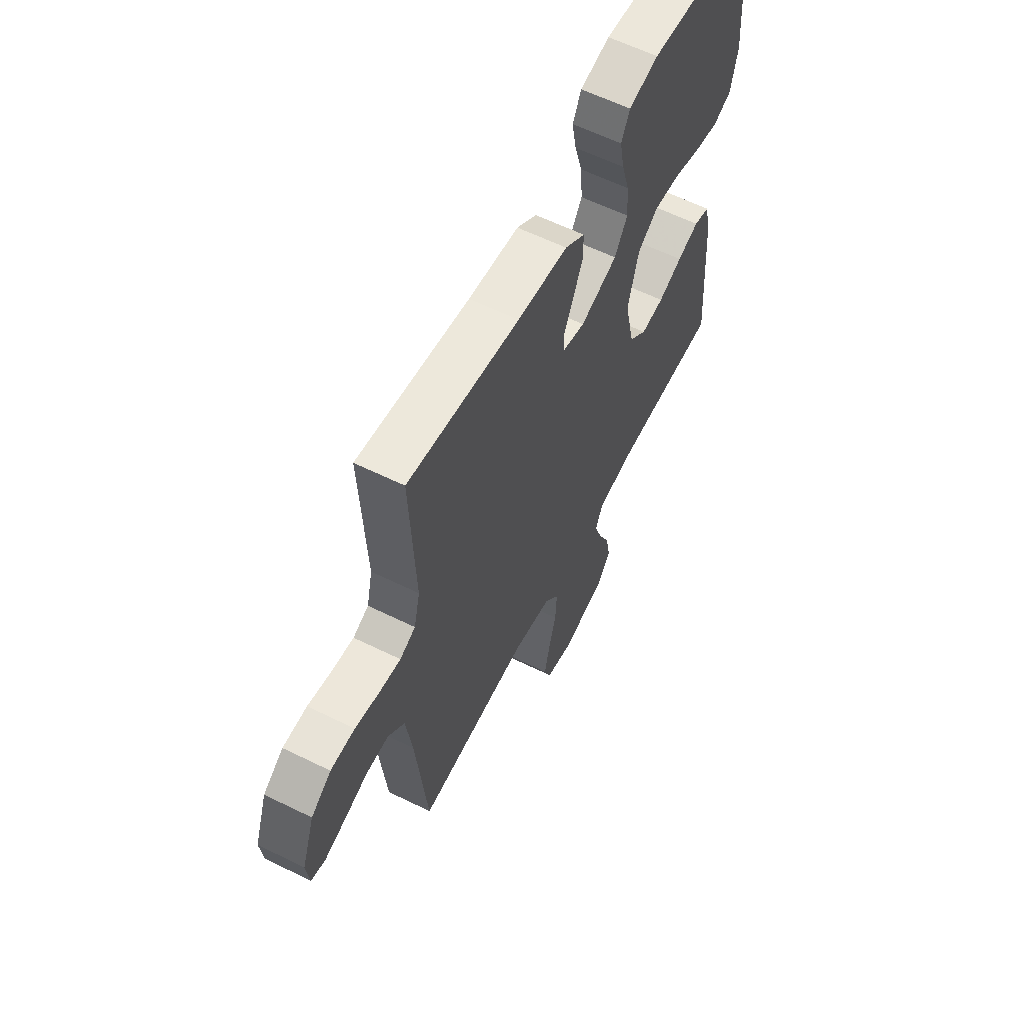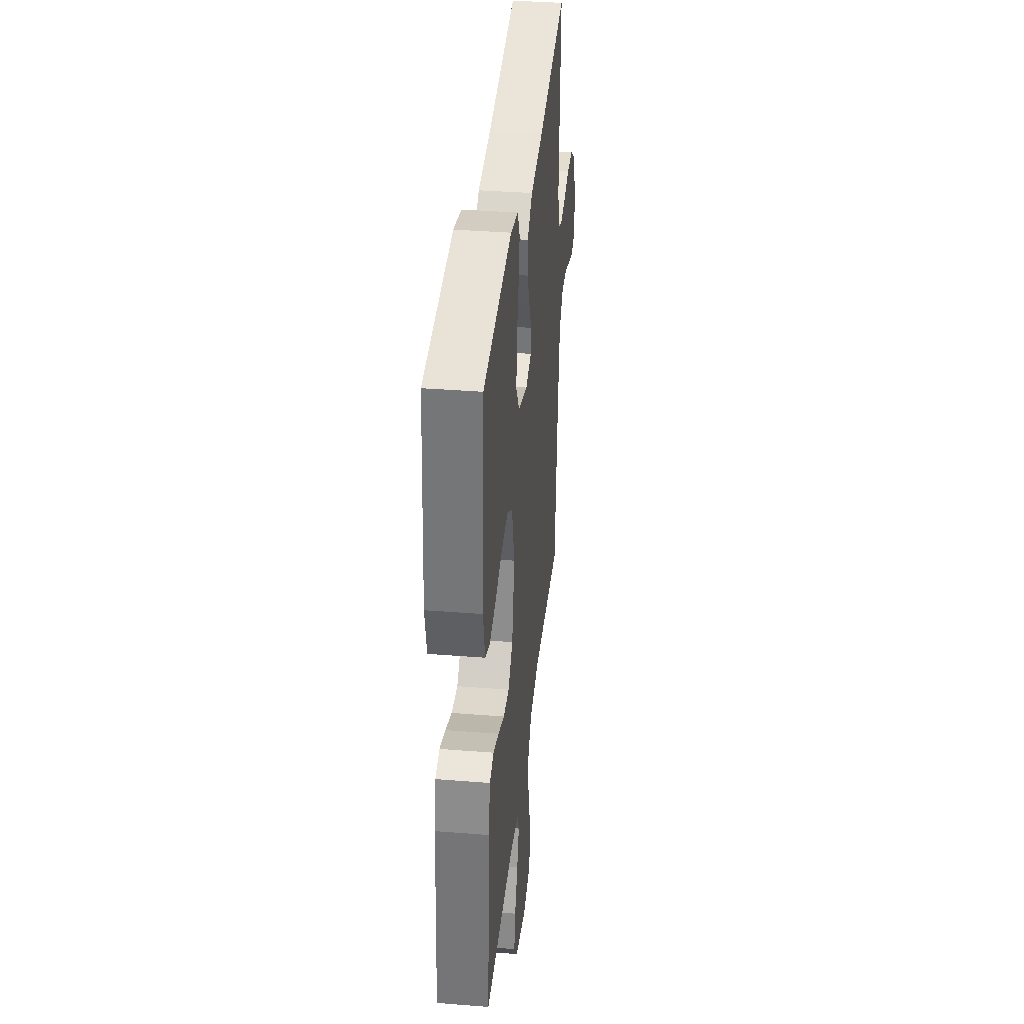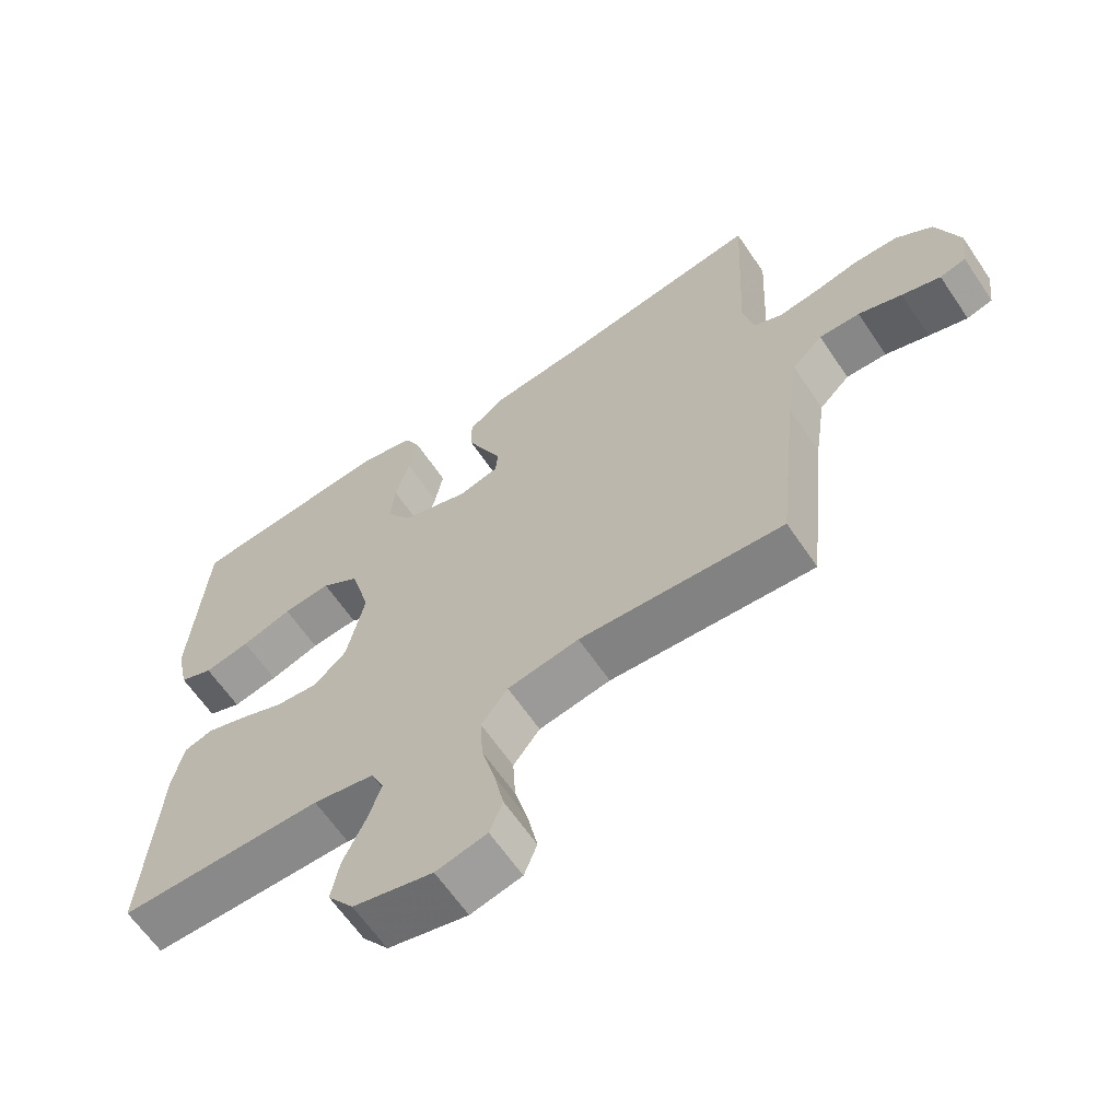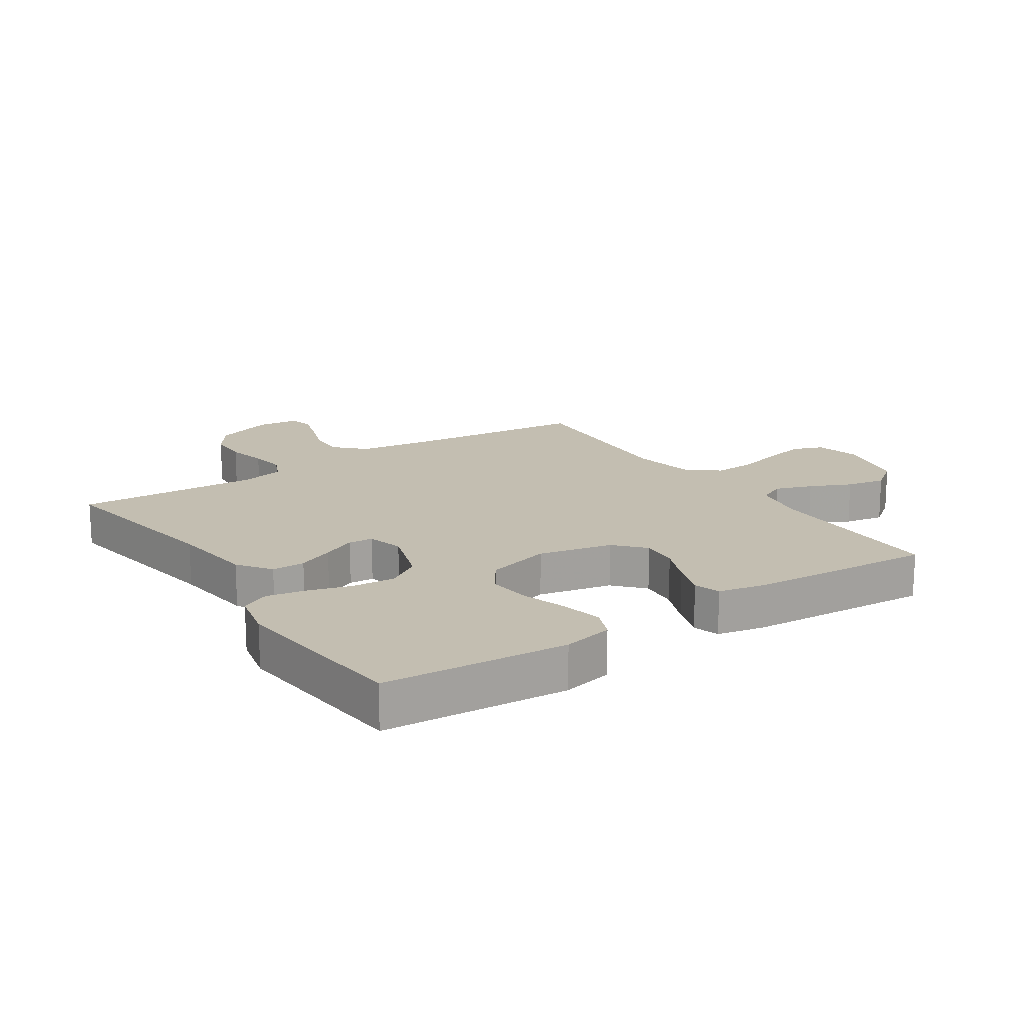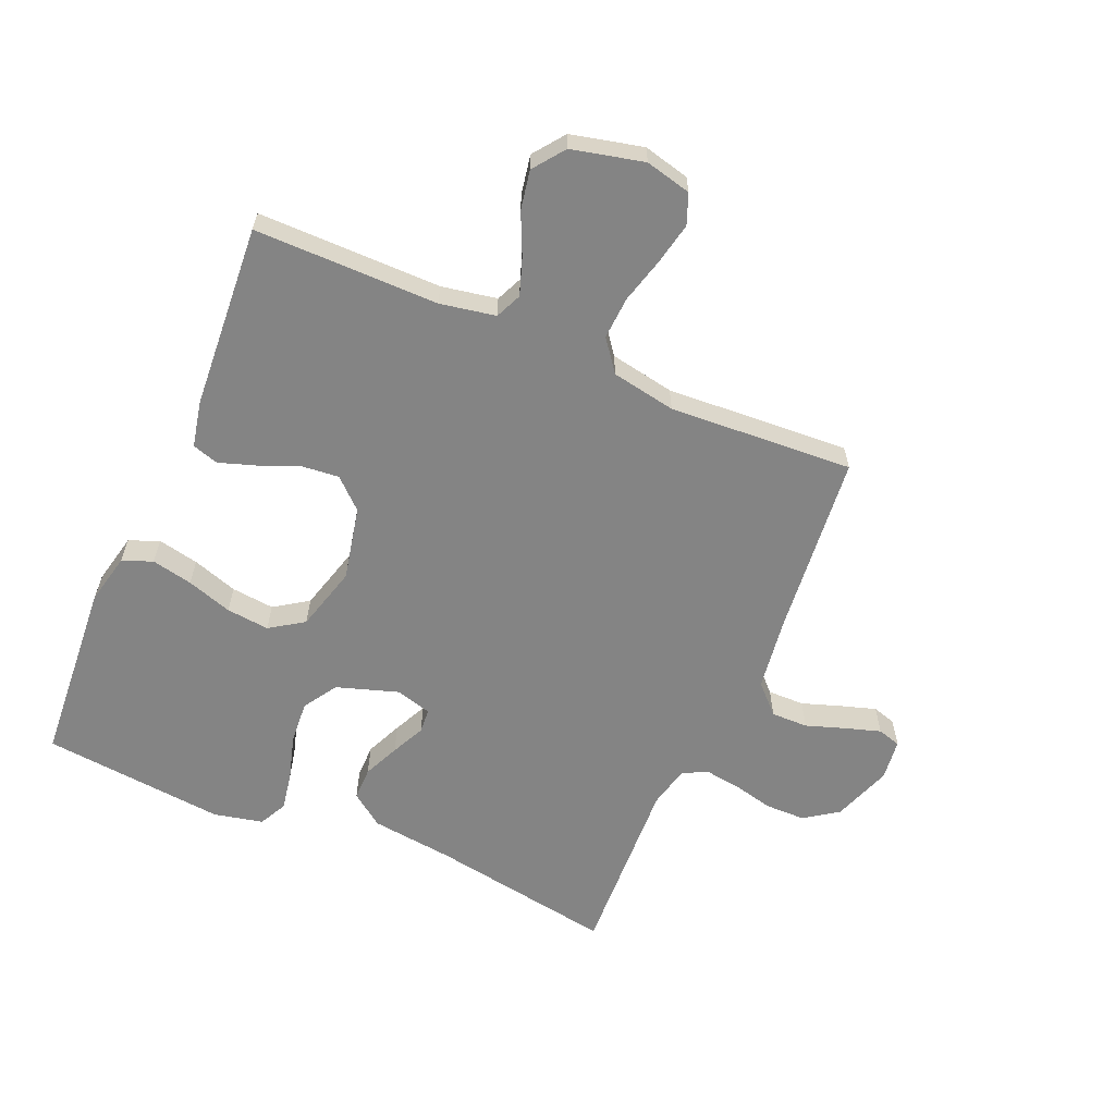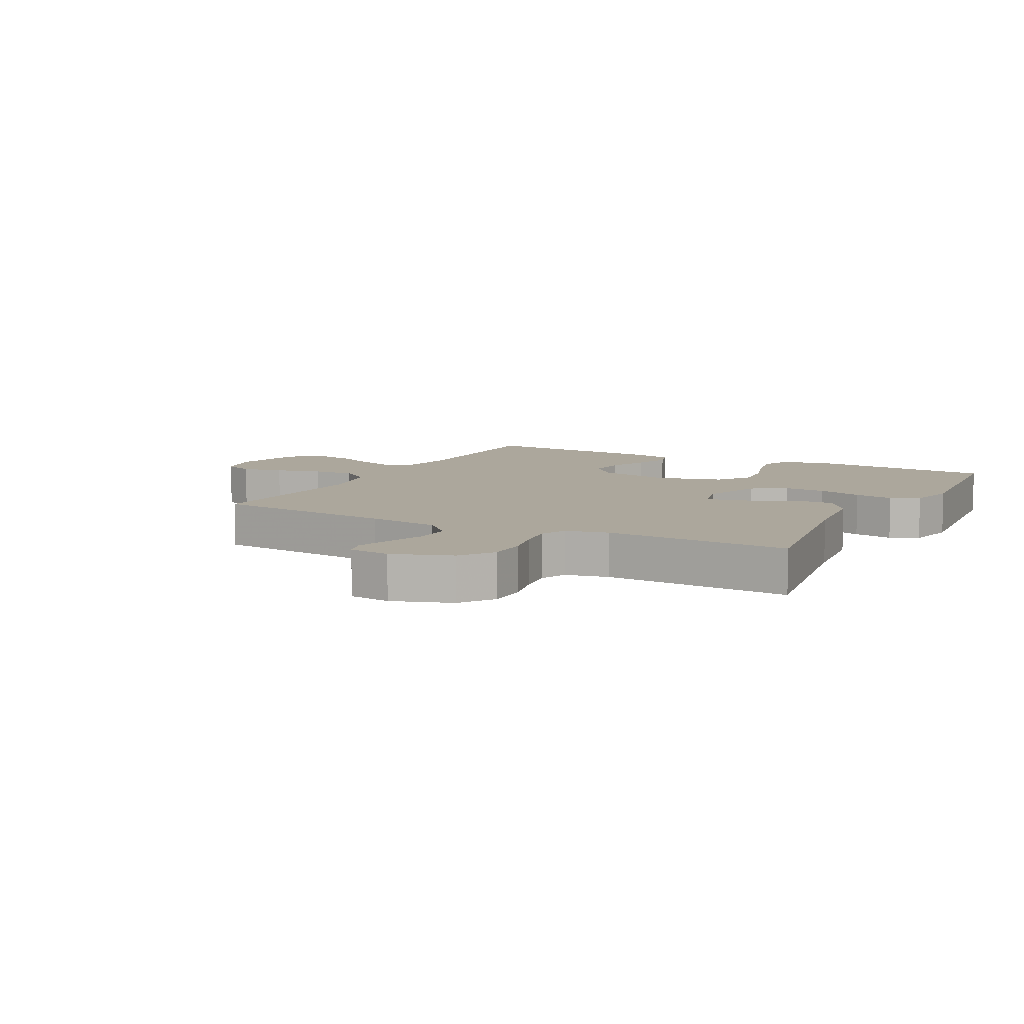
<metadata>
{"format":"obj","ext":"obj","renderer":"f3d","projection":"perspective","resolution":1024,"background":"white","views":[{"elev":60.7,"azim":-63.3,"up":"+Z"},{"elev":36.7,"azim":95.9,"up":"+Z"},{"elev":-63.2,"azim":-146.0,"up":"+Z"},{"elev":17.2,"azim":56.3,"up":"+Y"},{"elev":-61.4,"azim":156.6,"up":"+Y"},{"elev":8.3,"azim":-62.0,"up":"+Y"}]}
</metadata>
<code>
v -0.5 0.07 -0.5
v -0.531 0.07 -0.2
v -0.548 0.07 -0.082
v -0.593 0.07 -0.037
v -0.653 0.07 -0.038
v -0.717 0.07 -0.06
v -0.774 0.07 -0.078
v -0.812 0.07 -0.067
v -0.82 0.07 0
v -0.786 0.07 0.096
v -0.732 0.07 0.134
v -0.667 0.07 0.135
v -0.602 0.07 0.12
v -0.544 0.07 0.112
v -0.502 0.07 0.131
v -0.486 0.07 0.2
v -0.5 0.07 0.5
v -0.2 0.07 0.451
v -0.064 0.07 0.435
v -0.01 0.07 0.396
v -0.01 0.07 0.342
v -0.036 0.07 0.283
v -0.062 0.07 0.228
v -0.059 0.07 0.188
v 0 0.07 0.172
v 0.1 0.07 0.205
v 0.135 0.07 0.26
v 0.13 0.07 0.329
v 0.109 0.07 0.401
v 0.097 0.07 0.465
v 0.12 0.07 0.511
v 0.2 0.07 0.529
v 0.5 0.07 0.5
v 0.522 0.07 0.2
v 0.504 0.07 0.118
v 0.455 0.07 0.098
v 0.388 0.07 0.112
v 0.314 0.07 0.136
v 0.244 0.07 0.143
v 0.189 0.07 0.106
v 0.16 0.07 0
v 0.186 0.07 -0.12
v 0.234 0.07 -0.164
v 0.296 0.07 -0.158
v 0.361 0.07 -0.131
v 0.42 0.07 -0.111
v 0.463 0.07 -0.124
v 0.479 0.07 -0.2
v 0.5 0.07 -0.5
v 0.2 0.07 -0.5
v 0.11 0.07 -0.517
v 0.091 0.07 -0.56
v 0.112 0.07 -0.62
v 0.143 0.07 -0.687
v 0.155 0.07 -0.751
v 0.117 0.07 -0.802
v 0 0.07 -0.83
v -0.075 0.07 -0.812
v -0.094 0.07 -0.763
v -0.08 0.07 -0.695
v -0.06 0.07 -0.62
v -0.056 0.07 -0.551
v -0.095 0.07 -0.5
v -0.2 0.07 -0.481
v -0.5 0 -0.5
v -0.531 0 -0.2
v -0.548 0 -0.082
v -0.593 0 -0.037
v -0.653 0 -0.038
v -0.717 0 -0.06
v -0.774 0 -0.078
v -0.812 0 -0.067
v -0.82 0 0
v -0.786 0 0.096
v -0.732 0 0.134
v -0.667 0 0.135
v -0.602 0 0.12
v -0.544 0 0.112
v -0.502 0 0.131
v -0.486 0 0.2
v -0.5 0 0.5
v -0.2 0 0.451
v -0.064 0 0.435
v -0.01 0 0.396
v -0.01 0 0.342
v -0.036 0 0.283
v -0.062 0 0.228
v -0.059 0 0.188
v 0 0 0.172
v 0.1 0 0.205
v 0.135 0 0.26
v 0.13 0 0.329
v 0.109 0 0.401
v 0.097 0 0.465
v 0.12 0 0.511
v 0.2 0 0.529
v 0.5 0 0.5
v 0.522 0 0.2
v 0.504 0 0.118
v 0.455 0 0.098
v 0.388 0 0.112
v 0.314 0 0.136
v 0.244 0 0.143
v 0.189 0 0.106
v 0.16 0 0
v 0.186 0 -0.12
v 0.234 0 -0.164
v 0.296 0 -0.158
v 0.361 0 -0.131
v 0.42 0 -0.111
v 0.463 0 -0.124
v 0.479 0 -0.2
v 0.5 0 -0.5
v 0.2 0 -0.5
v 0.11 0 -0.517
v 0.091 0 -0.56
v 0.112 0 -0.62
v 0.143 0 -0.687
v 0.155 0 -0.751
v 0.117 0 -0.802
v 0 0 -0.83
v -0.075 0 -0.812
v -0.094 0 -0.763
v -0.08 0 -0.695
v -0.06 0 -0.62
v -0.056 0 -0.551
v -0.095 0 -0.5
v -0.2 0 -0.481
f 59 60 61
f 58 59 61
f 57 58 61
f 56 57 61
f 55 56 61
f 54 55 61
f 53 54 61
f 52 53 61 62
f 51 52 62 63
f 48 49 50
f 47 48 50
f 46 47 50
f 45 46 50
f 44 45 50
f 51 63 64
f 50 51 64
f 44 50 64
f 43 44 64
f 36 37 38
f 35 36 38
f 34 35 38
f 33 34 38
f 32 33 38
f 31 32 38
f 30 31 38
f 29 30 38
f 28 29 38
f 27 28 38 39
f 26 27 39 40
f 21 22 23
f 20 21 23
f 19 20 23
f 18 19 23
f 18 23 24
f 17 18 24
f 16 17 24
f 15 16 24 25
f 11 12 13
f 10 11 13
f 9 10 13
f 8 9 13
f 7 8 13
f 6 7 13
f 5 6 13
f 4 5 13 14
f 14 15 25
f 4 14 25
f 3 4 25
f 64 1 2
f 43 64 2
f 42 43 2
f 26 40 41
f 26 41 42
f 25 26 42
f 3 25 42
f 2 3 42
f 125 124 123
f 125 123 122
f 125 122 121
f 125 121 120
f 125 120 119
f 125 119 118
f 125 118 117
f 126 125 117 116
f 127 126 116 115
f 114 113 112
f 114 112 111
f 114 111 110
f 114 110 109
f 114 109 108
f 128 127 115
f 128 115 114
f 128 114 108
f 128 108 107
f 102 101 100
f 102 100 99
f 102 99 98
f 102 98 97
f 102 97 96
f 102 96 95
f 102 95 94
f 102 94 93
f 102 93 92
f 103 102 92 91
f 104 103 91 90
f 87 86 85
f 87 85 84
f 87 84 83
f 87 83 82
f 88 87 82
f 88 82 81
f 88 81 80
f 89 88 80 79
f 77 76 75
f 77 75 74
f 77 74 73
f 77 73 72
f 77 72 71
f 77 71 70
f 77 70 69
f 78 77 69 68
f 89 79 78
f 89 78 68
f 89 68 67
f 66 65 128
f 66 128 107
f 66 107 106
f 105 104 90
f 106 105 90
f 106 90 89
f 106 89 67
f 106 67 66
f 1 65 66 2
f 2 66 67 3
f 3 67 68 4
f 4 68 69 5
f 5 69 70 6
f 6 70 71 7
f 7 71 72 8
f 8 72 73 9
f 9 73 74 10
f 10 74 75 11
f 11 75 76 12
f 12 76 77 13
f 13 77 78 14
f 14 78 79 15
f 15 79 80 16
f 16 80 81 17
f 17 81 82 18
f 18 82 83 19
f 19 83 84 20
f 20 84 85 21
f 21 85 86 22
f 22 86 87 23
f 23 87 88 24
f 24 88 89 25
f 25 89 90 26
f 26 90 91 27
f 27 91 92 28
f 28 92 93 29
f 29 93 94 30
f 30 94 95 31
f 31 95 96 32
f 32 96 97 33
f 33 97 98 34
f 34 98 99 35
f 35 99 100 36
f 36 100 101 37
f 37 101 102 38
f 38 102 103 39
f 39 103 104 40
f 40 104 105 41
f 41 105 106 42
f 42 106 107 43
f 43 107 108 44
f 44 108 109 45
f 45 109 110 46
f 46 110 111 47
f 47 111 112 48
f 48 112 113 49
f 49 113 114 50
f 50 114 115 51
f 51 115 116 52
f 52 116 117 53
f 53 117 118 54
f 54 118 119 55
f 55 119 120 56
f 56 120 121 57
f 57 121 122 58
f 58 122 123 59
f 59 123 124 60
f 60 124 125 61
f 61 125 126 62
f 62 126 127 63
f 63 127 128 64
f 64 128 65 1

</code>
